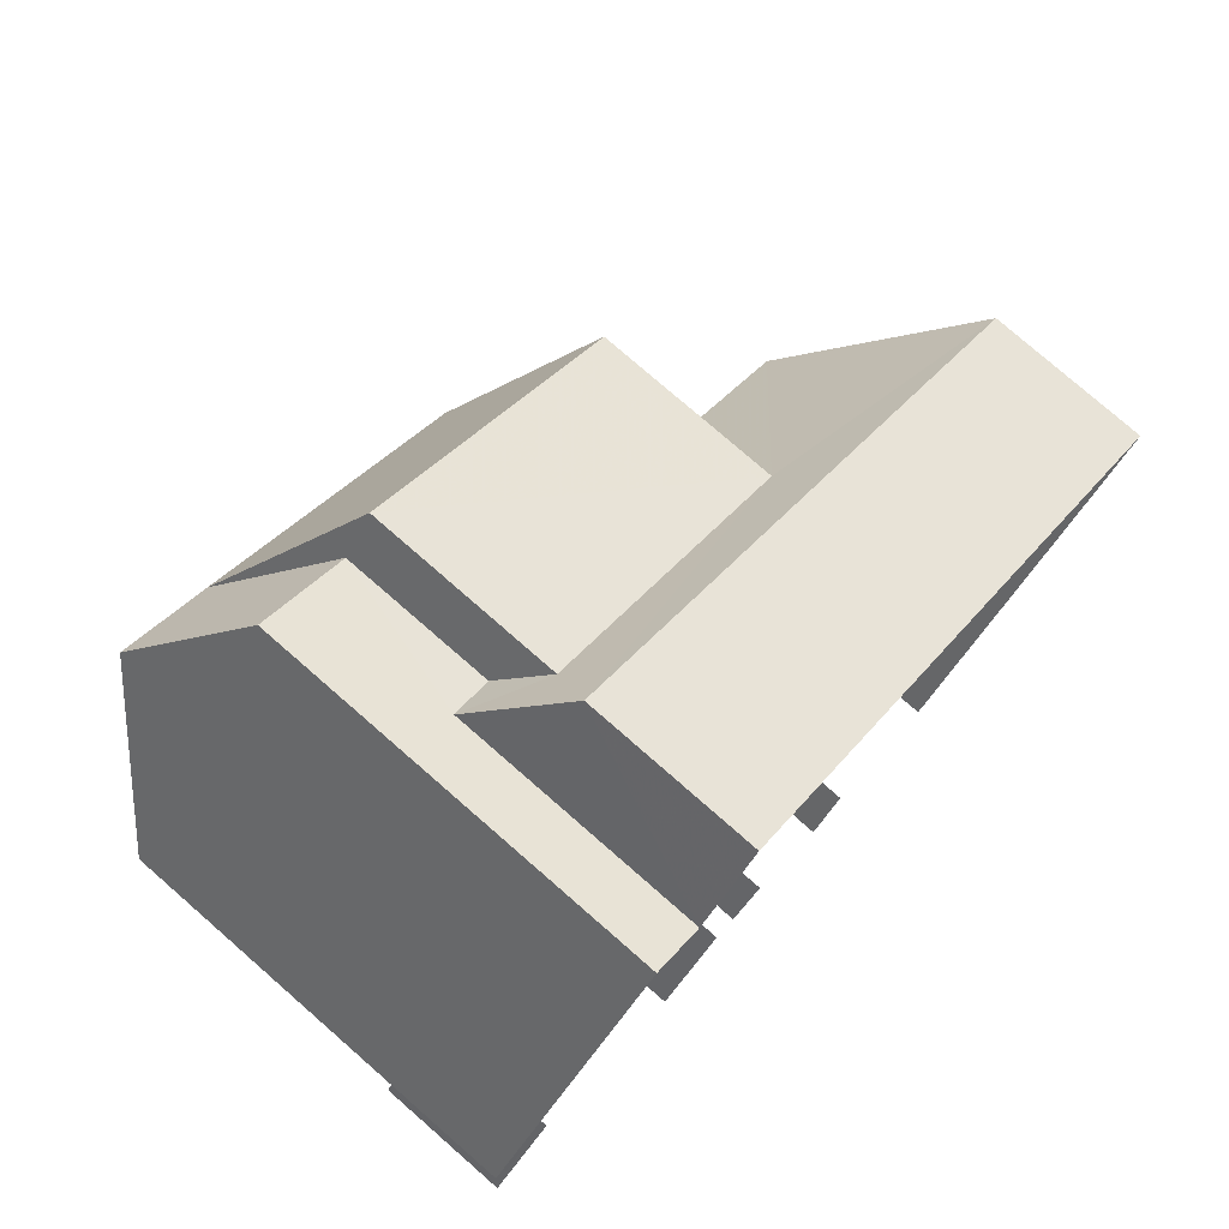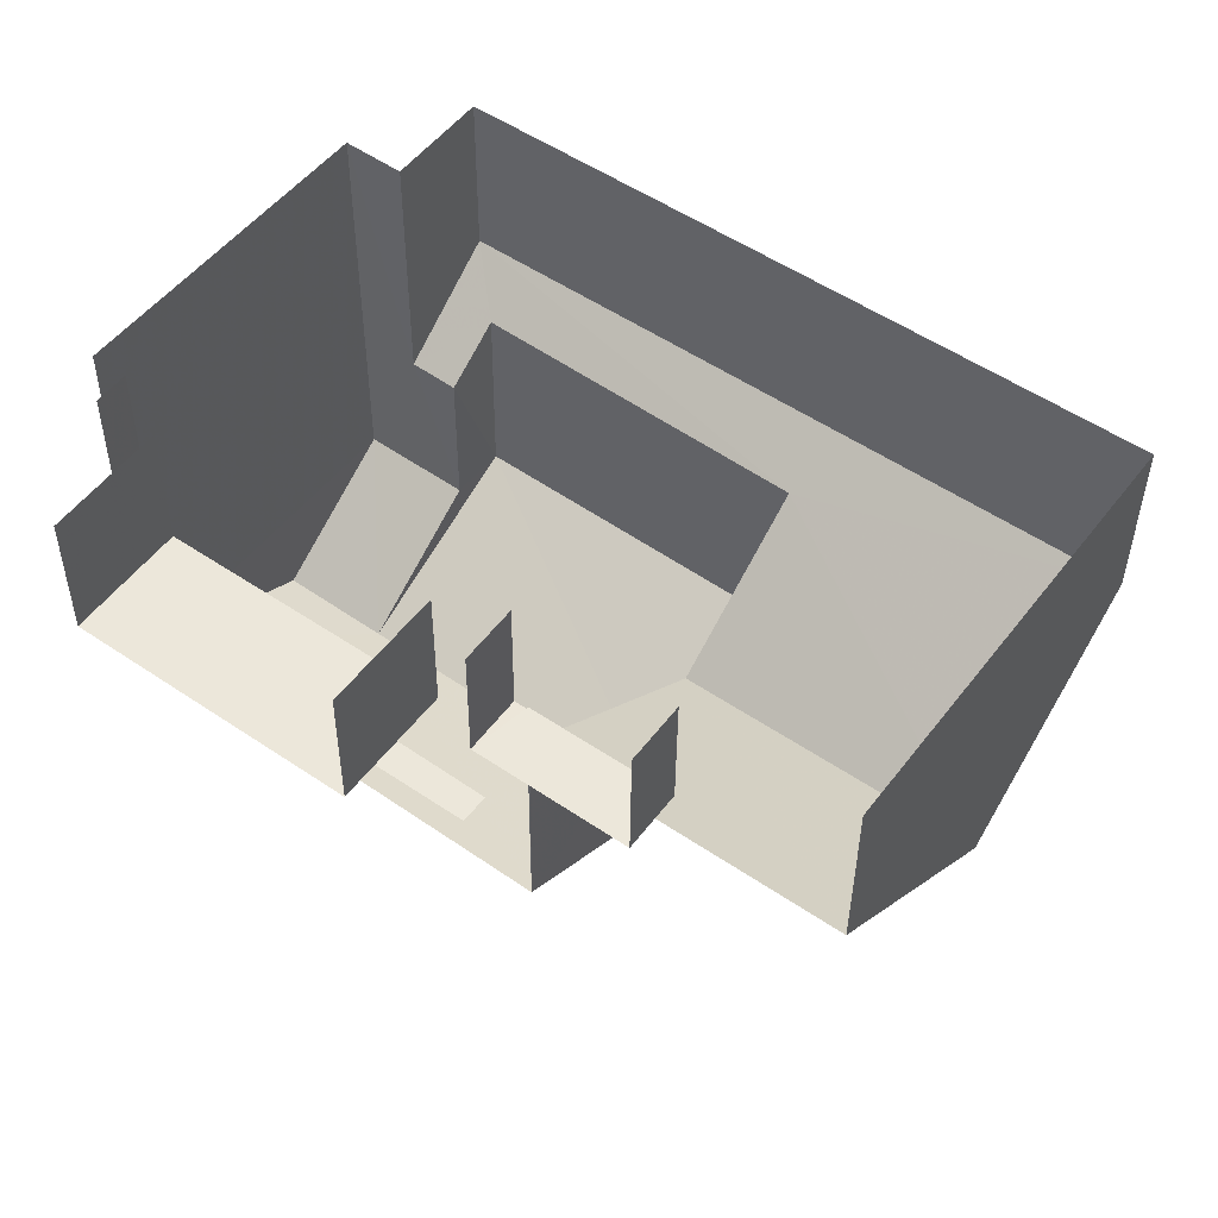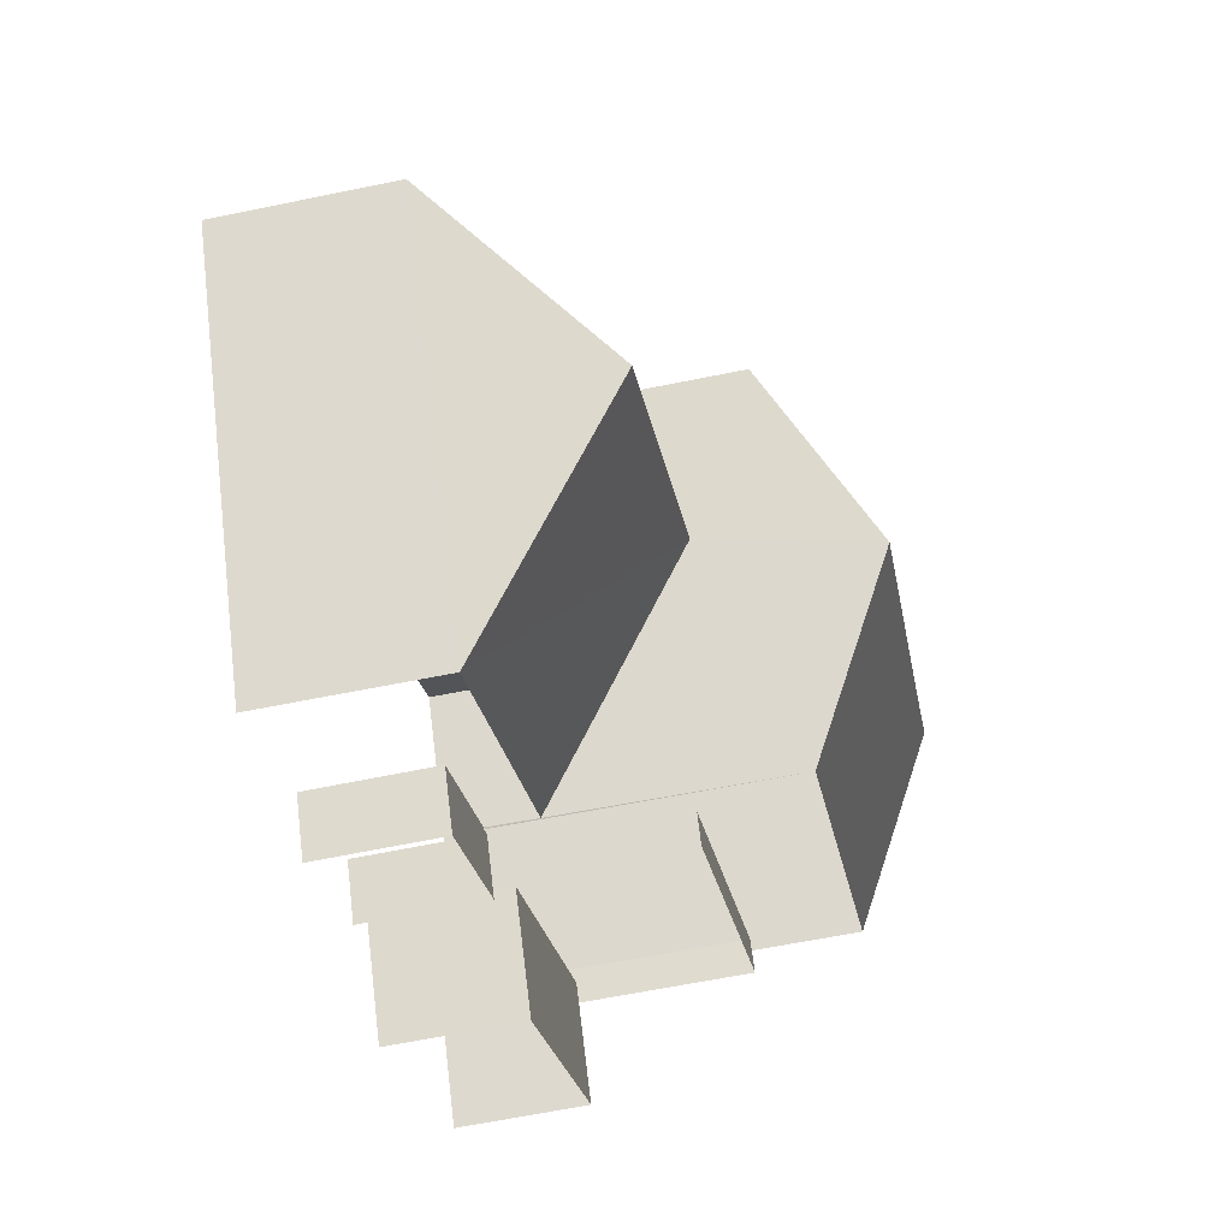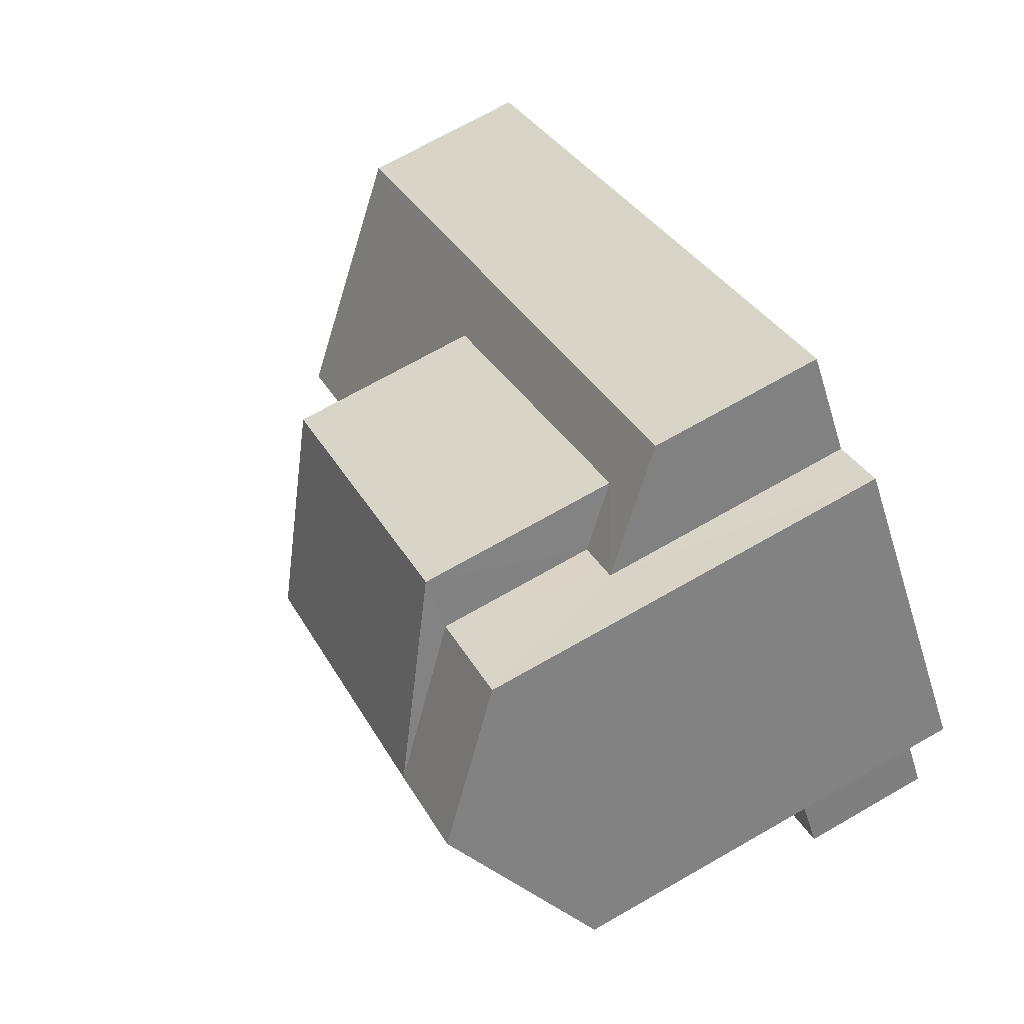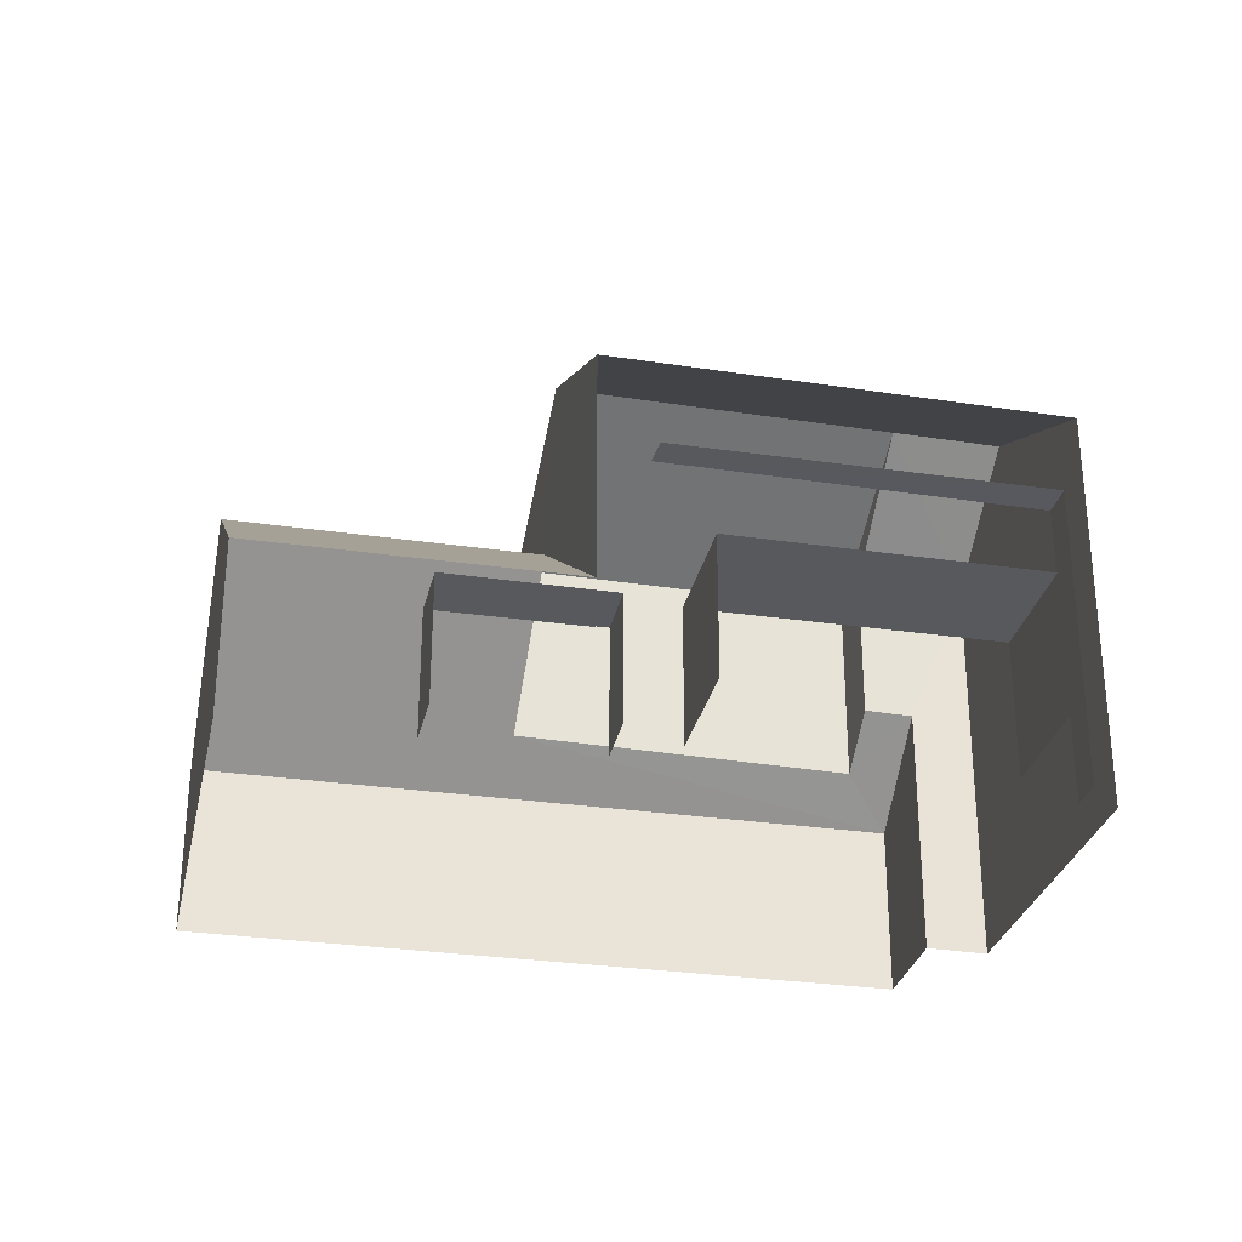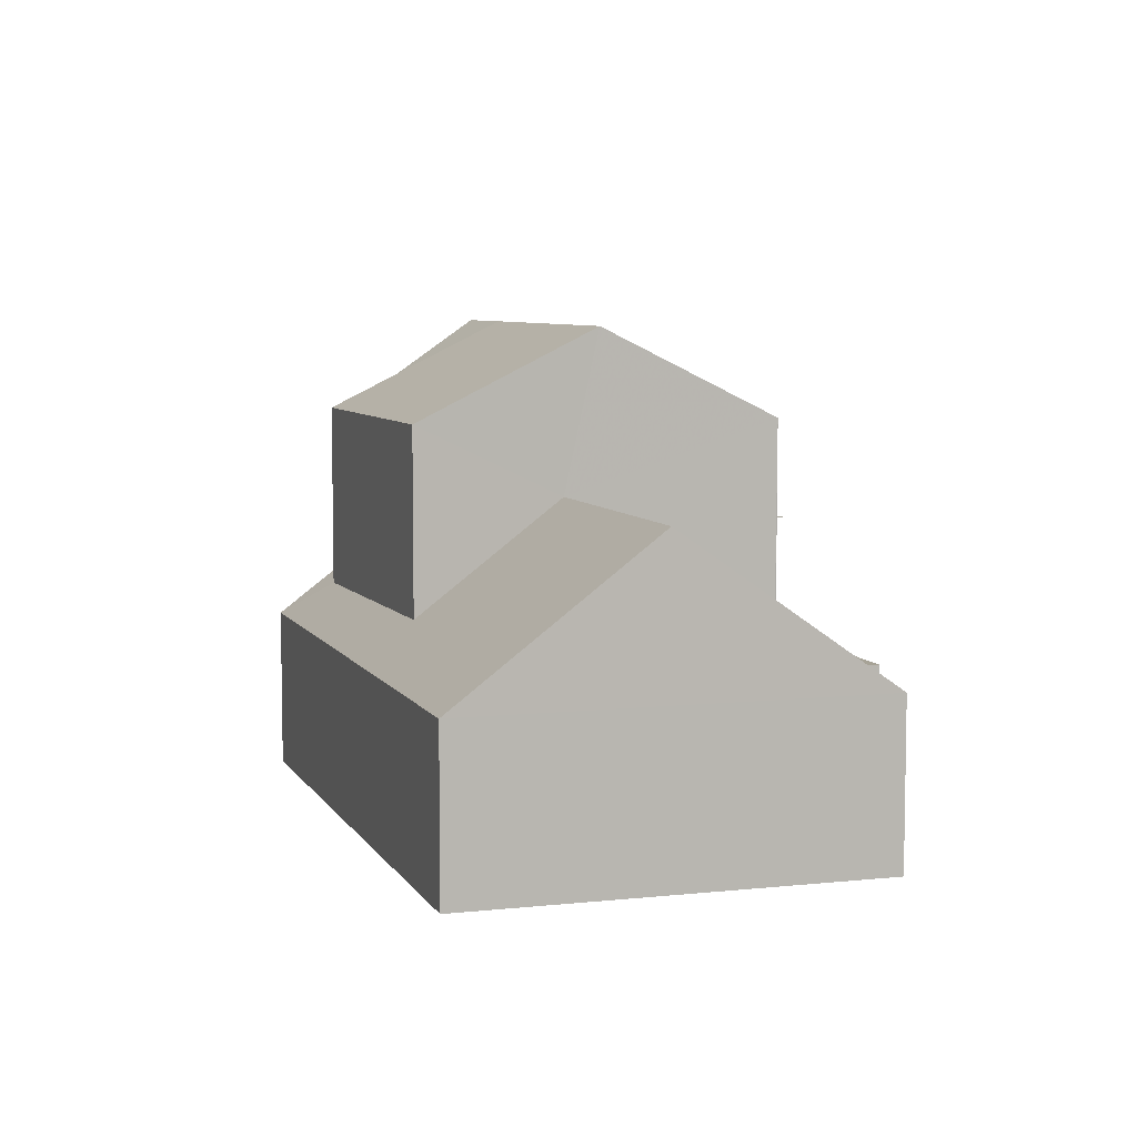
<metadata>
{"format":"obj","ext":"obj","renderer":"f3d","projection":"perspective","resolution":1024,"background":"white","views":[{"elev":78.3,"azim":131.0,"up":"+Y"},{"elev":-37.7,"azim":179.6,"up":"+Y"},{"elev":-60.9,"azim":-78.1,"up":"+Y"},{"elev":70.9,"azim":60.4,"up":"+Y"},{"elev":-30.0,"azim":24.1,"up":"+Z"},{"elev":6.7,"azim":-71.6,"up":"+Z"}]}
</metadata>
<code>
v -2.259e+05 -1.282e+05 11.29
v -2.259e+05 -1.282e+05 11.29
v -2.26e+05 -1.283e+05 11.29
v -2.259e+05 -1.283e+05 11.29
v -2.259e+05 -1.283e+05 11.29
v -2.259e+05 -1.283e+05 11.29
v -2.259e+05 -1.282e+05 11.29
v -2.259e+05 -1.283e+05 11.29
v -2.259e+05 -1.283e+05 11.29
v -2.259e+05 -1.283e+05 11.29
v -2.259e+05 -1.283e+05 11.29
v -2.259e+05 -1.283e+05 11.29
v -2.259e+05 -1.283e+05 11.29
v -2.259e+05 -1.283e+05 11.29
v -2.259e+05 -1.283e+05 11.29
v -2.259e+05 -1.283e+05 11.29
v -2.259e+05 -1.283e+05 11.29
v -2.259e+05 -1.283e+05 11.29
v -2.259e+05 -1.283e+05 13.16
v -2.259e+05 -1.283e+05 13.16
v -2.259e+05 -1.283e+05 13.16
v -2.259e+05 -1.283e+05 13.16
v -2.259e+05 -1.283e+05 13.16
v -2.259e+05 -1.283e+05 13.16
v -2.259e+05 -1.283e+05 13.31
v -2.259e+05 -1.283e+05 13.31
v -2.259e+05 -1.283e+05 13.31
v -2.259e+05 -1.283e+05 13.31
v -2.259e+05 -1.282e+05 17.49
v -2.259e+05 -1.283e+05 17.49
v -2.259e+05 -1.283e+05 18.94
v -2.259e+05 -1.283e+05 18.94
v -2.259e+05 -1.283e+05 14.56
v -2.26e+05 -1.283e+05 16.35
v -2.259e+05 -1.283e+05 16.35
v -2.26e+05 -1.283e+05 13.91
v -2.259e+05 -1.282e+05 15.15
v -2.259e+05 -1.282e+05 13.91
v -2.259e+05 -1.282e+05 14.5
v -2.259e+05 -1.282e+05 15.16
v -2.259e+05 -1.283e+05 13.91
v -2.259e+05 -1.283e+05 13.91
v -2.259e+05 -1.283e+05 15.84
v -2.259e+05 -1.283e+05 15.84
v -2.259e+05 -1.283e+05 15.84
v -2.259e+05 -1.283e+05 15.84
v -2.259e+05 -1.282e+05 17.49
v -2.259e+05 -1.282e+05 17.49
v -2.259e+05 -1.282e+05 18.94
v -2.259e+05 -1.283e+05 17.49
v -2.259e+05 -1.283e+05 17.49
f 1 2 3
f 4 3 5
f 6 2 7
f 6 7 8
f 9 10 11
f 12 5 13
f 12 13 14
f 15 16 6
f 11 10 16
f 17 18 10
f 13 3 18
f 3 2 18
f 5 3 13
f 16 2 6
f 10 18 16
f 18 2 16
f 19 12 14
f 19 21 12
f 25 17 10
f 17 25 44
f 16 15 28
f 45 44 28
f 15 45 28
f 28 44 25
f 6 8 46
f 8 51 46
f 18 43 23
f 13 18 23
f 43 51 50
f 46 51 43
f 20 43 50
f 23 43 20
f 26 9 11
f 27 26 11
f 43 17 44
f 43 18 17
f 4 22 41
f 41 22 42
f 4 5 22
f 42 22 24
f 19 20 21
f 21 20 22
f 19 23 20
f 22 20 24
f 25 26 27
f 28 25 27
f 29 30 31
f 32 29 31
f 33 34 35
f 34 33 36
f 37 38 39
f 40 37 39
f 38 36 33
f 38 33 39
f 35 34 41
f 42 35 41
f 43 44 45
f 46 43 45
f 47 48 32
f 49 47 32
f 32 50 51
f 51 49 32
f 31 50 32
f 38 37 2
f 1 38 2
f 3 4 36
f 36 41 34
f 36 4 41
f 33 30 29
f 39 33 29
f 48 29 32
f 40 29 48
f 40 39 29
f 51 8 47
f 51 47 49
f 8 7 47
f 13 19 14
f 13 23 19
f 30 33 35
f 24 20 42
f 35 42 50
f 30 35 31
f 42 20 50
f 35 50 31
f 22 12 21
f 22 5 12
f 7 37 47
f 47 37 48
f 7 2 37
f 48 37 40
f 10 9 26
f 25 10 26
f 36 1 3
f 36 38 1
f 46 45 15
f 6 46 15
f 16 27 11
f 16 28 27

</code>
